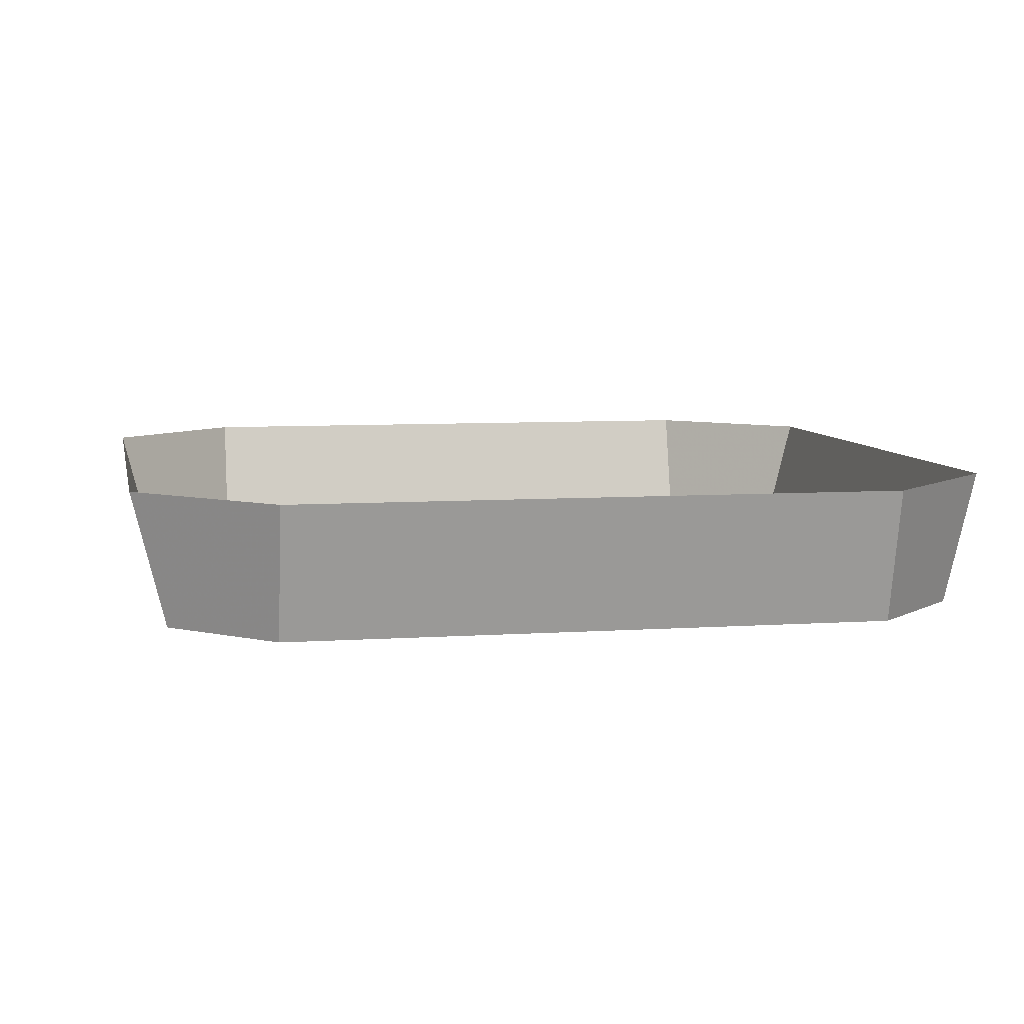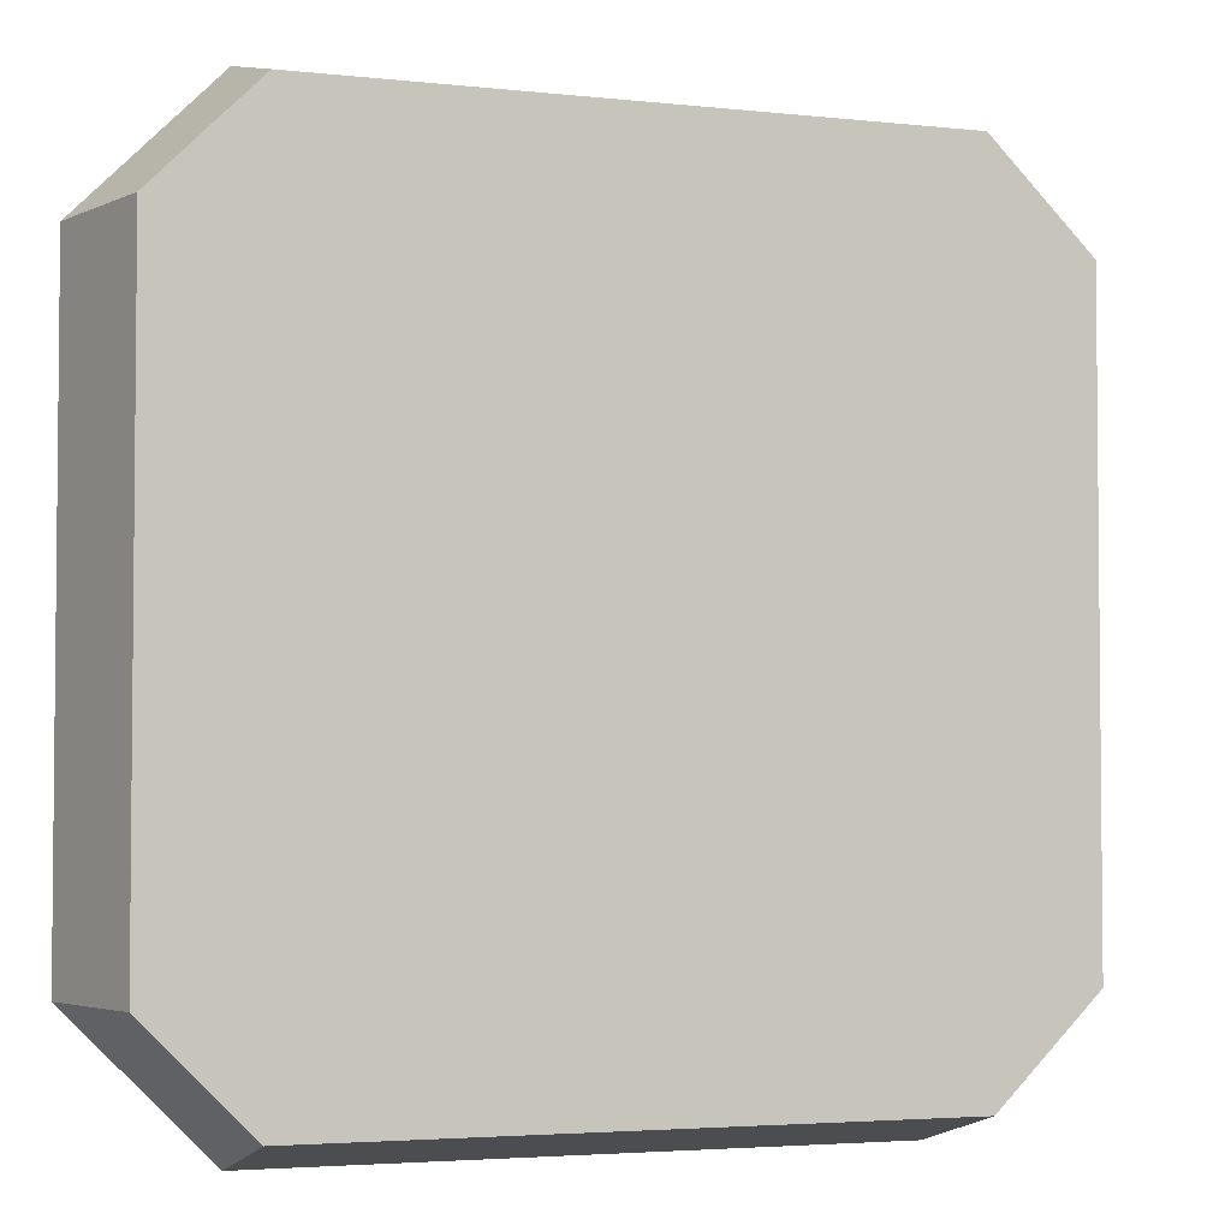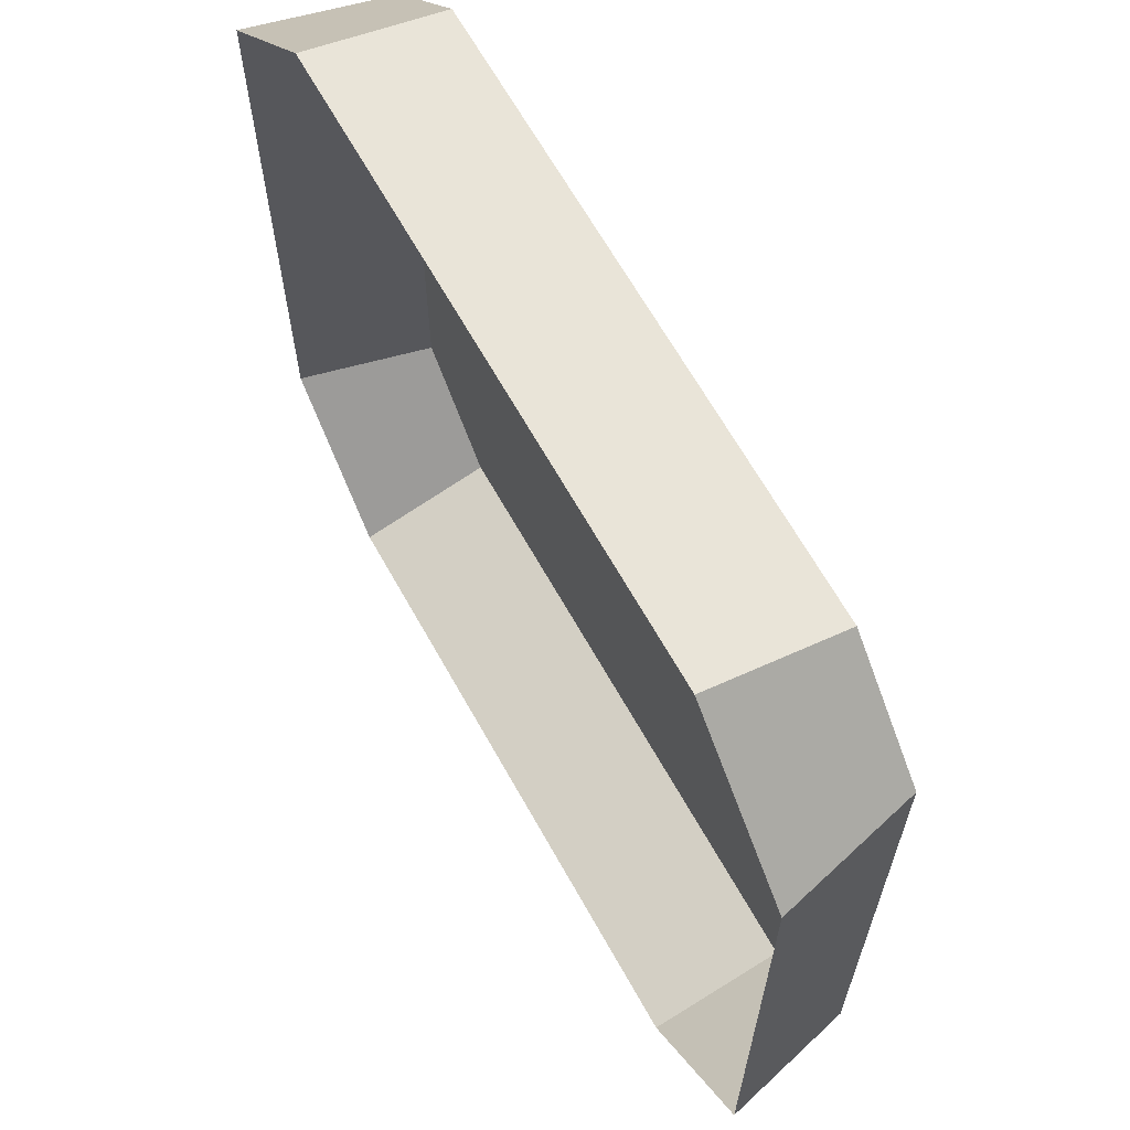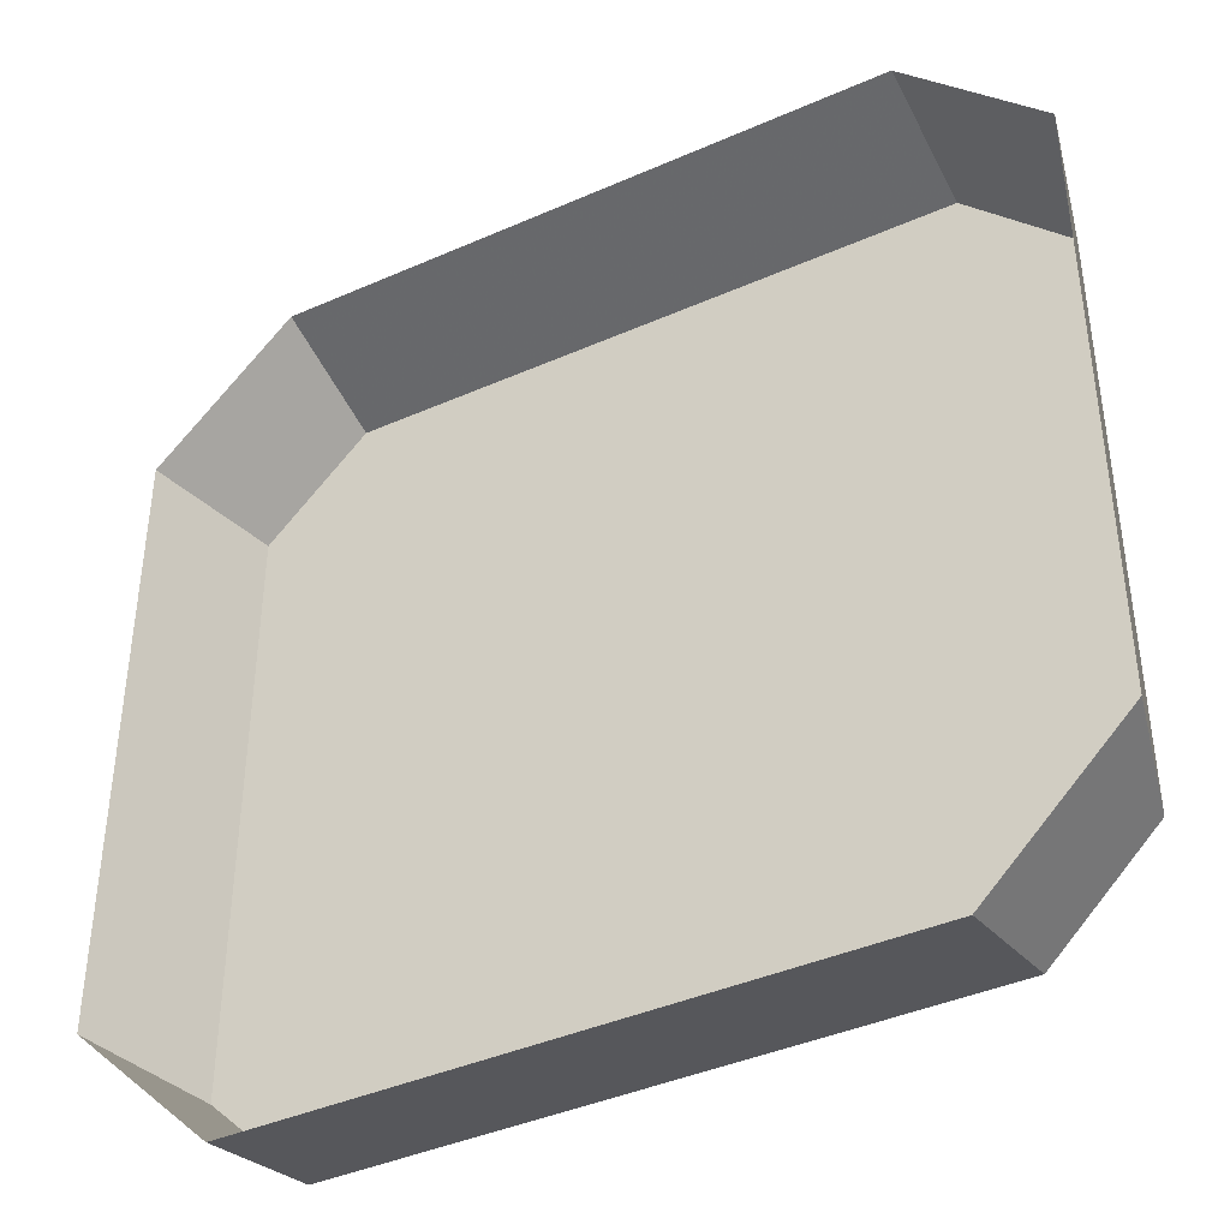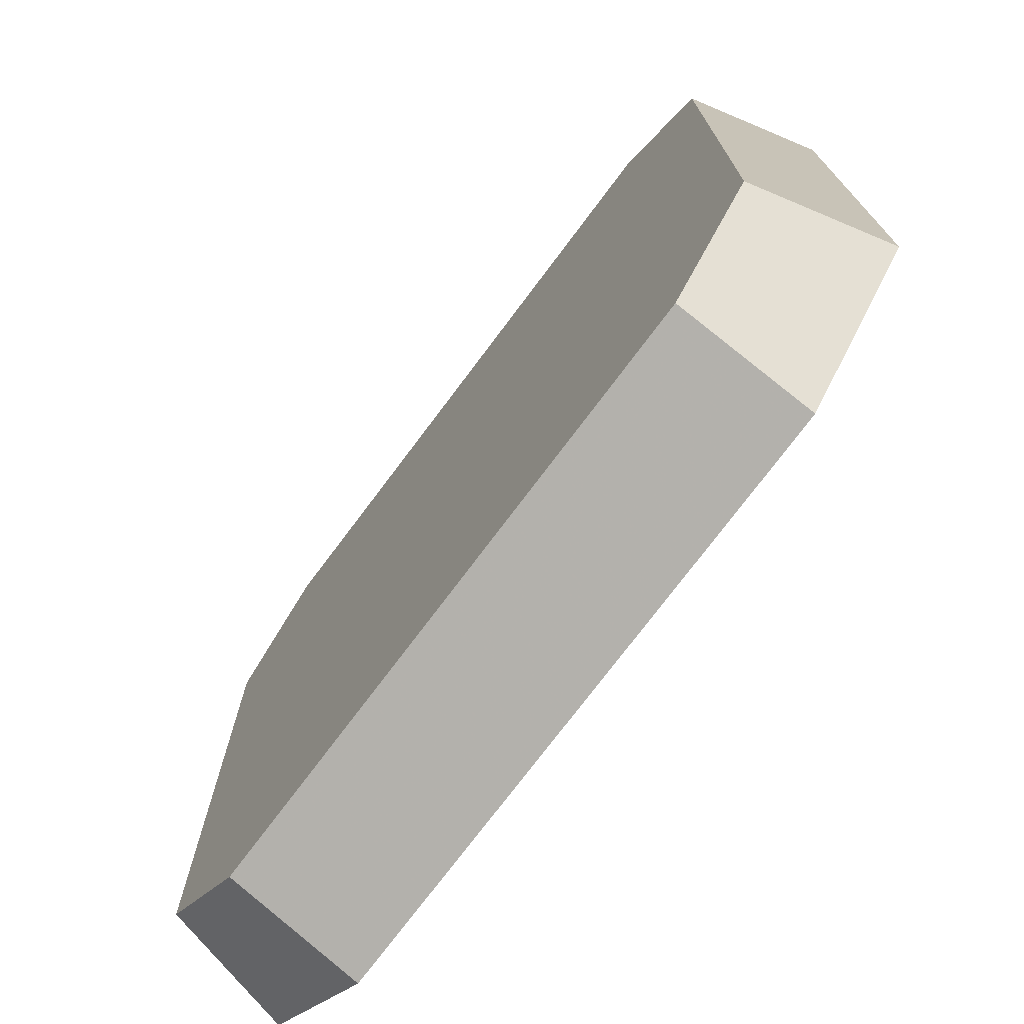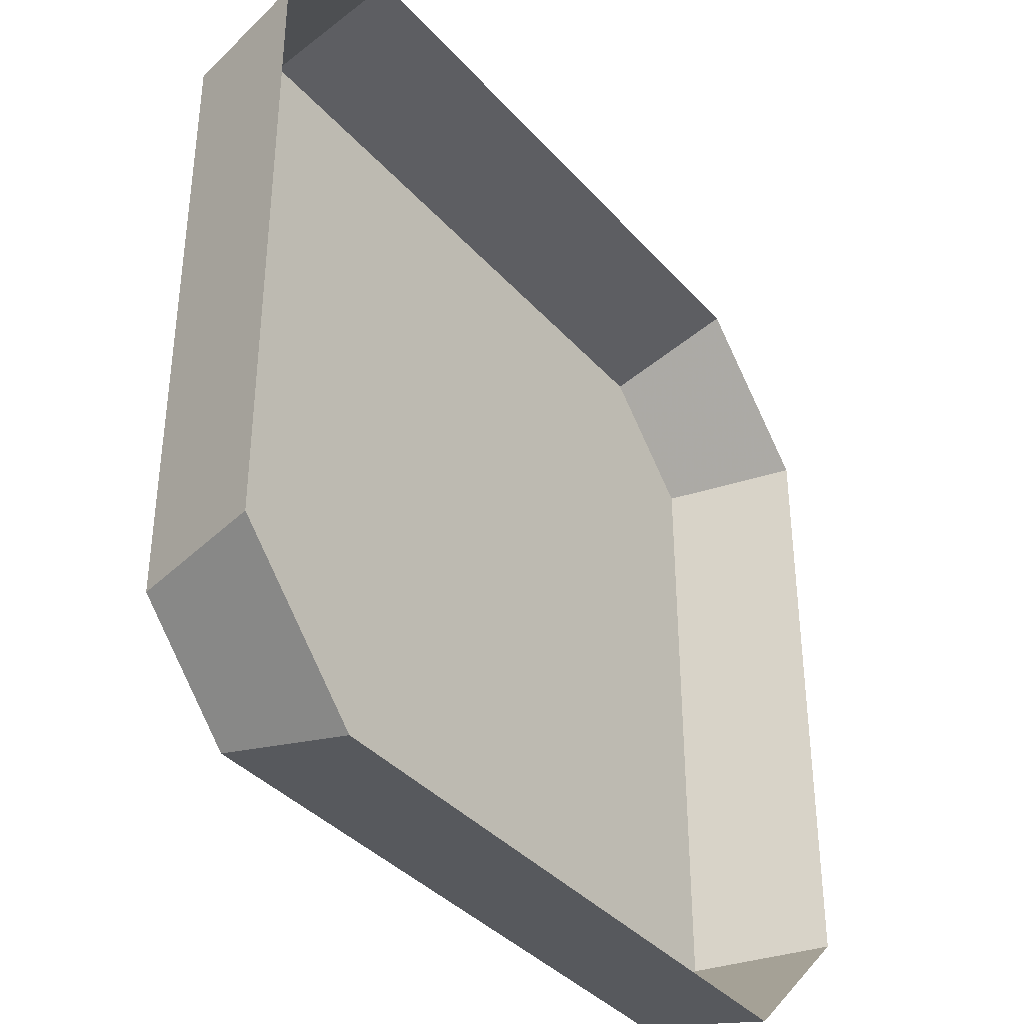
<metadata>
{"format":"obj","ext":"obj","renderer":"f3d","projection":"perspective","resolution":1024,"background":"white","views":[{"elev":7.1,"azim":168.9,"up":"+Y"},{"elev":-3.5,"azim":-20.4,"up":"+Z"},{"elev":65.5,"azim":-119.2,"up":"+Z"},{"elev":-41.0,"azim":-151.8,"up":"+Z"},{"elev":-74.3,"azim":53.2,"up":"+Z"},{"elev":-37.8,"azim":126.3,"up":"+Z"}]}
</metadata>
<code>
v 0.03125 -0.03125 0.03125
v 0.04688 -0.03125 0
v 0.05469 -0.03125 0
v 0.03906 -0.03125 0.03906
v 0 -0.03125 0.04688
v 0 -0.03125 0.03125
v 0.02344 -0.03125 0
v 0.03125 -0.03125 -0.03125
v 0.03906 -0.03125 -0.03906
v 0.04688 -0.03125 -0.04688
v 0.07031 -0.03125 0
v 0.04688 -0.03125 0.04688
v 0 -0.03125 0.05469
v -0.03125 -0.03125 0.03125
v -0.02344 -0.03125 0
v 0 -0.03125 0.02344
v 0.01562 -0.03125 0
v 0.01562 -0.03125 -0.007812
v 0.01562 -0.03125 -0.02344
v 0.02344 -0.03125 -0.02344
v 0 -0.03125 -0.04688
v 0 -0.03125 -0.05469
v 0 -0.03125 -0.07031
v 0 -0.03125 -0.07812
v 0.05469 -0.03125 -0.05469
v 0.07812 -0.03125 0
v 0.05469 -0.03125 0.05469
v 0 -0.03125 0.07031
v -0.03906 -0.03125 0.03906
v -0.04688 -0.03125 0
v -0.02344 -0.03125 -0.02344
v -0.01562 -0.03125 -0.007812
v -0.01562 -0.03125 0
v -0.01562 -0.03125 -0.02344
v -0.05469 -0.03125 0
v -0.03125 -0.03125 -0.03125
v -0.03906 -0.03125 -0.03906
v -0.04688 -0.03125 -0.04688
v -0.05469 -0.03125 -0.05469
v -0.07031 -0.03125 -0.09375
v 0.07031 -0.03125 -0.09375
v 0.09375 -0.03125 -0.07031
v 0.09375 -0.03125 0.07031
v 0.07031 -0.03125 0.09375
v 0 -0.03125 0.07812
v -0.04688 -0.03125 0.04688
v -0.07031 -0.03125 0
v -0.07812 -0.03125 0
v -0.09375 -0.03125 -0.07031
v -0.07031 0 -0.1016
v 0.07031 0 -0.1016
v 0.1016 0 -0.07031
v 0.1016 0 0.07031
v 0.07031 0 0.1016
v -0.07031 0 0.1016
v -0.07031 -0.03125 0.09375
v -0.05469 -0.03125 0.05469
v -0.09375 -0.03125 0.07031
v -0.1016 0 -0.07031
v -0.1016 0 0.07031
f 1 2 3
f 1 3 4
f 1 4 5
f 2 8 9
f 2 9 3
f 4 13 5
f 5 13 14
f 6 15 16
f 6 16 17
f 6 17 7
f 7 17 18
f 7 18 19
f 7 19 20
f 8 21 22
f 8 22 9
f 10 23 24
f 10 24 25
f 10 25 11
f 11 25 26
f 11 26 12
f 12 26 27
f 12 27 28
f 13 29 14
f 14 29 30
f 15 31 32
f 15 32 33
f 15 33 16
f 17 33 18
f 18 33 32
f 30 29 35
f 30 35 36
f 31 34 32
f 36 35 37
f 36 37 21
f 21 37 22
f 23 38 39
f 23 39 24
f 27 45 28
f 28 45 46
f 38 47 48
f 38 48 39
f 45 57 46
f 46 57 47
f 47 57 48
f 1 5 6
f 1 6 2
f 2 6 7
f 2 7 8
f 3 9 10
f 3 10 11
f 3 11 4
f 4 11 12
f 4 12 13
f 5 14 6
f 6 14 15
f 7 20 8
f 8 20 21
f 9 22 23
f 9 23 10
f 12 28 13
f 13 28 29
f 14 30 15
f 15 30 31
f 16 33 17
f 18 32 34
f 18 34 19
f 19 34 21
f 19 21 20
f 30 36 31
f 31 36 34
f 36 21 34
f 22 37 38
f 22 38 23
f 24 39 40
f 24 40 41
f 24 41 25
f 25 41 26
f 26 41 42
f 26 42 43
f 26 43 27
f 27 43 44
f 27 44 45
f 28 46 29
f 29 46 35
f 35 46 47
f 35 47 37
f 37 47 38
f 39 48 49
f 39 49 40
f 44 56 45
f 45 56 57
f 48 57 56
f 48 56 58
f 48 58 49
f 40 49 50
f 40 50 51
f 40 51 41
f 41 51 52
f 41 52 42
f 42 52 53
f 42 53 43
f 43 53 54
f 43 54 44
f 44 54 55
f 44 55 56
f 49 58 59
f 49 59 50
f 59 58 60
f 60 58 56
f 60 56 55

</code>
